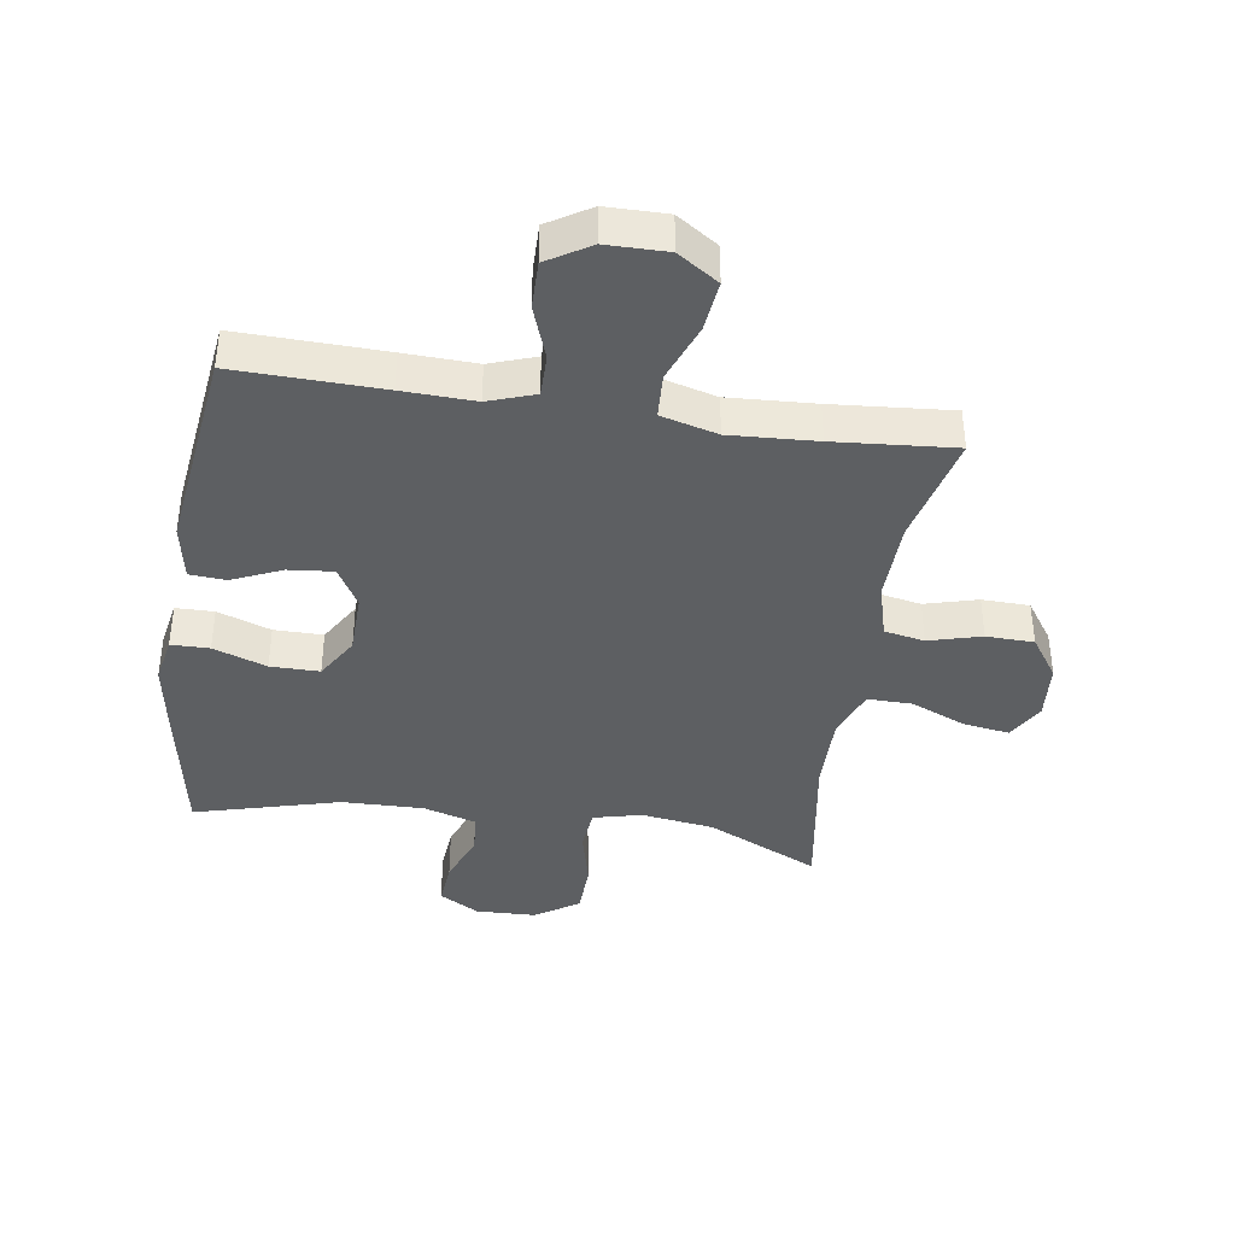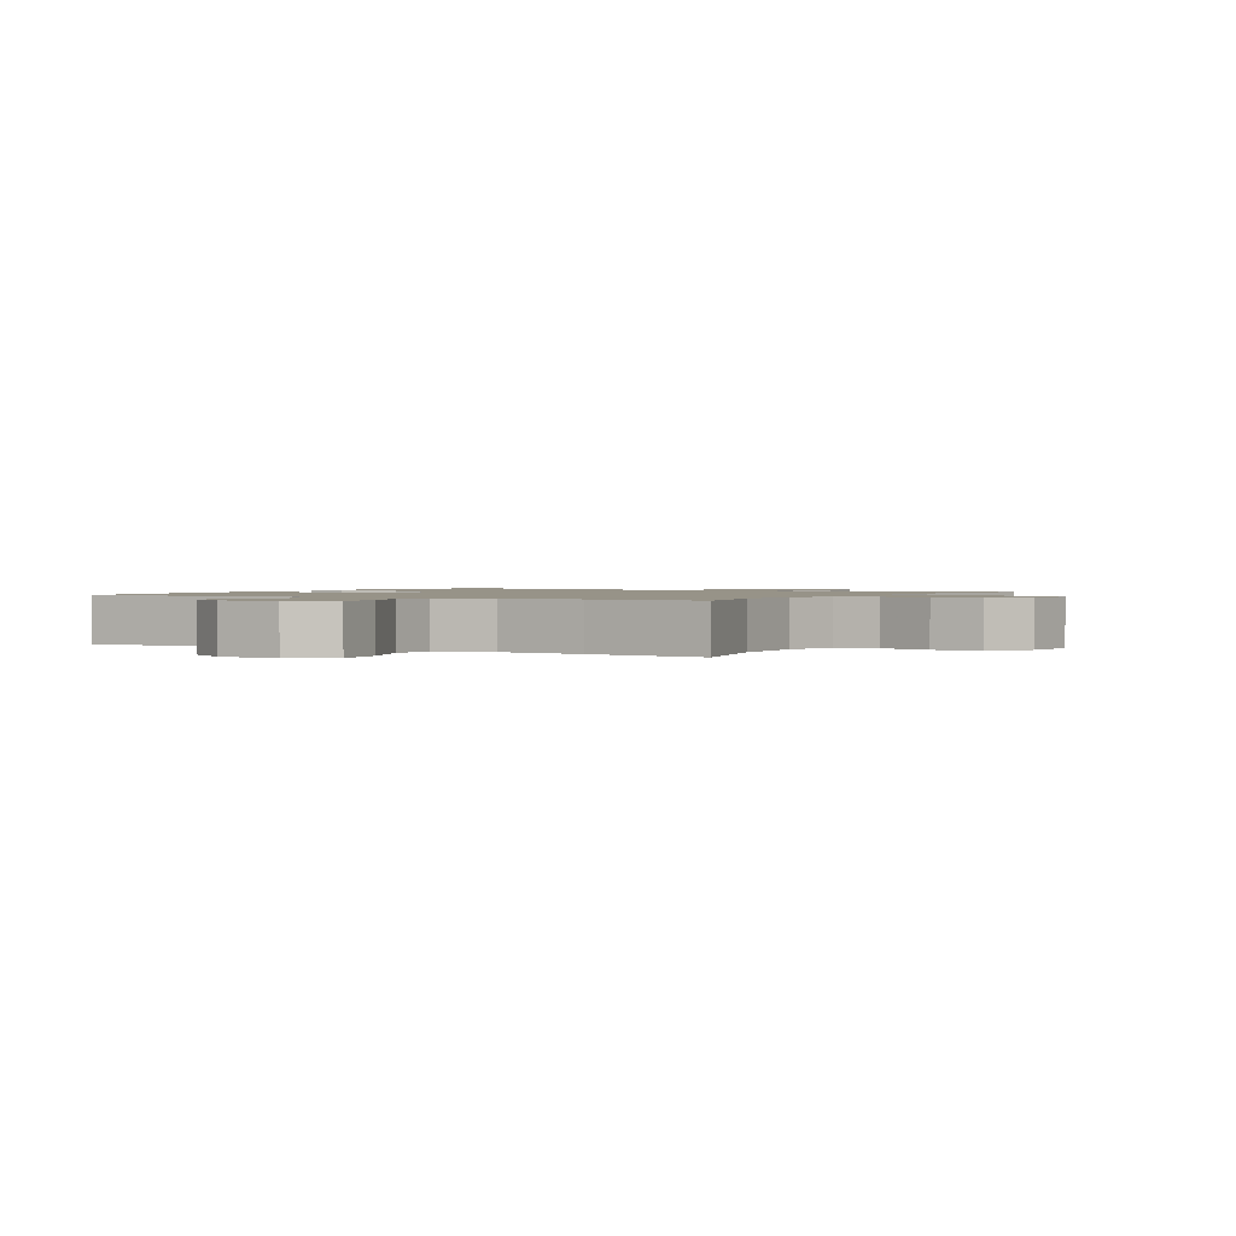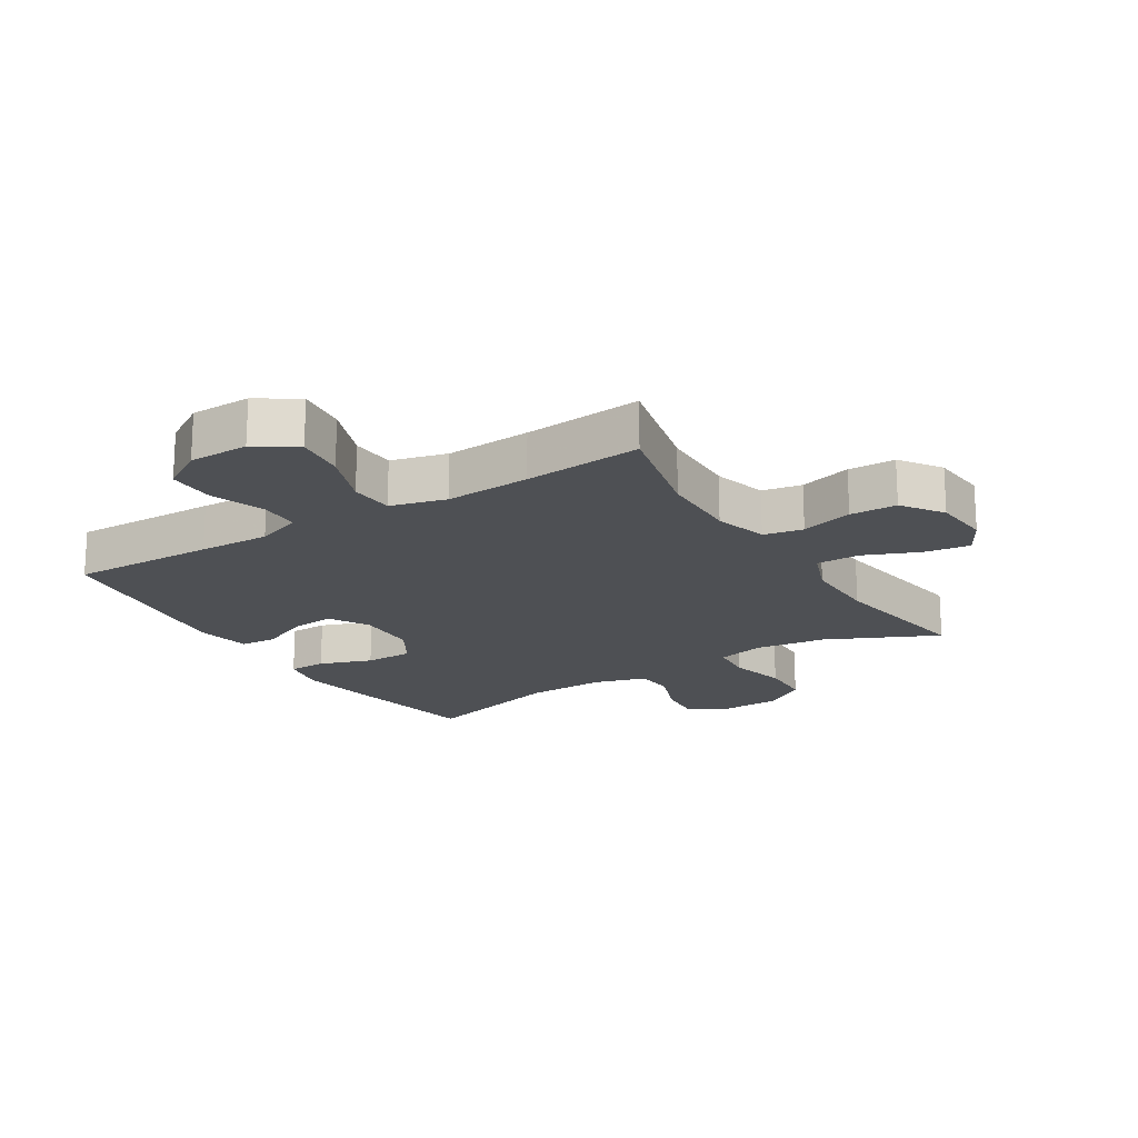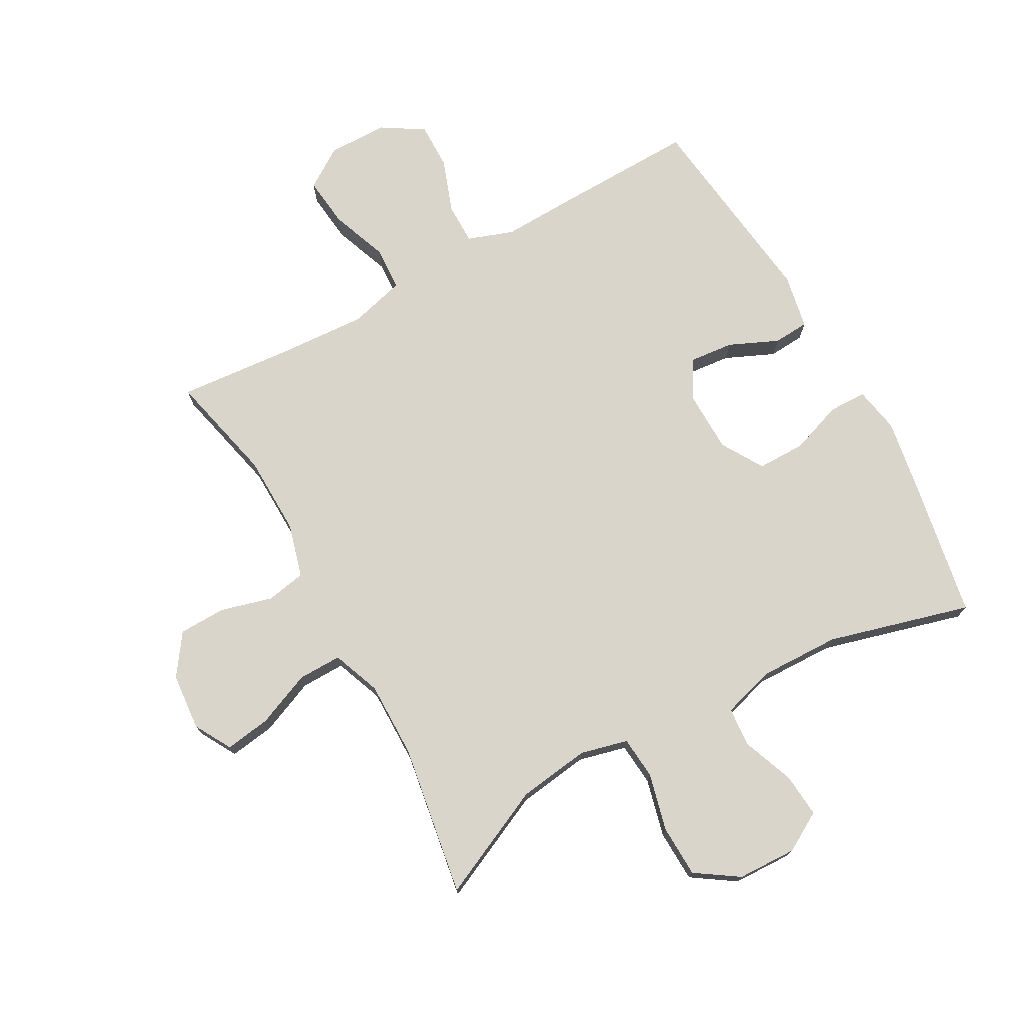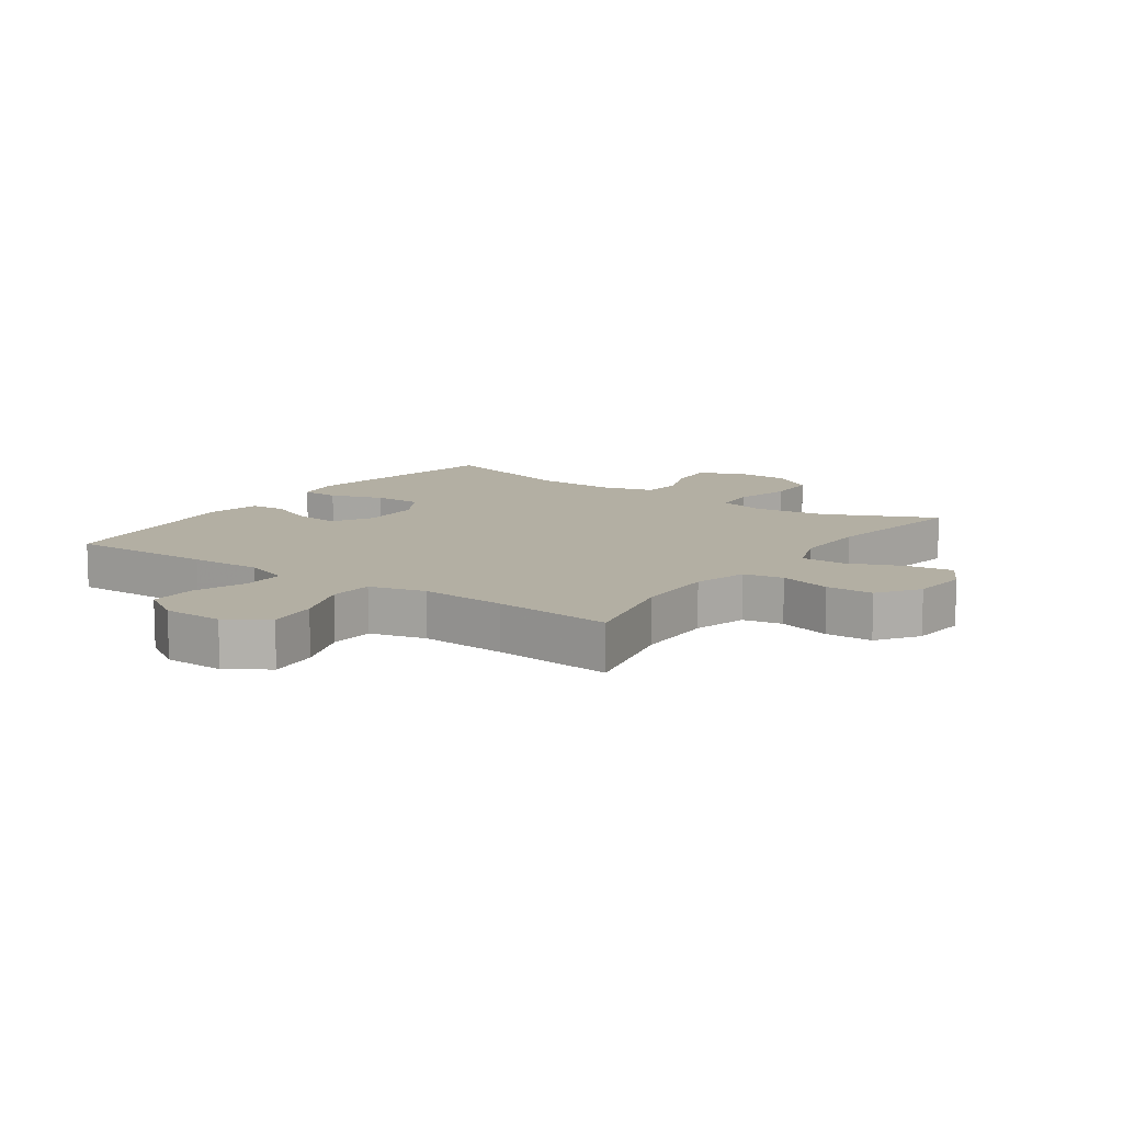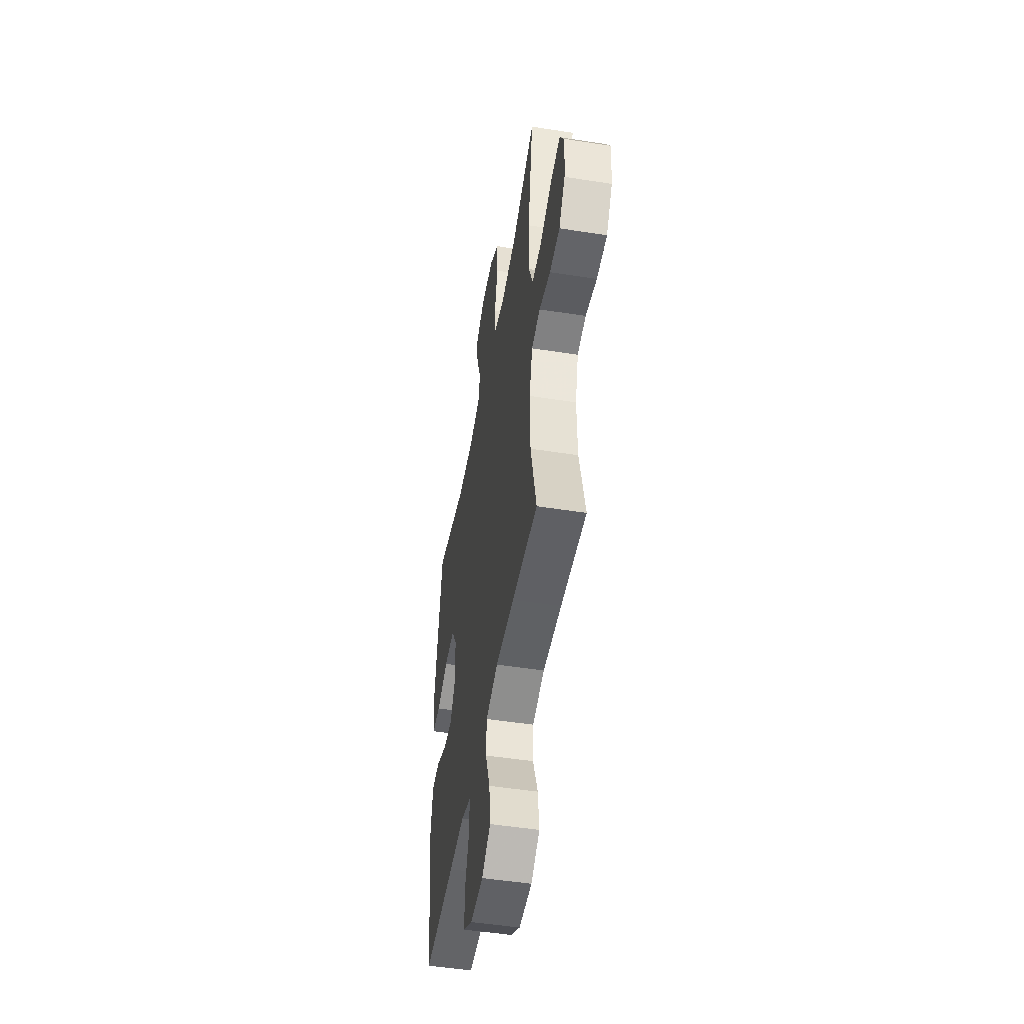
<metadata>
{"format":"obj","ext":"obj","renderer":"f3d","projection":"perspective","resolution":1024,"background":"white","views":[{"elev":-39.7,"azim":171.3,"up":"+Y"},{"elev":1.3,"azim":-149.8,"up":"+Y"},{"elev":-18.8,"azim":-148.0,"up":"+Y"},{"elev":74.4,"azim":-28.9,"up":"+Y"},{"elev":11.1,"azim":-144.7,"up":"+Y"},{"elev":-49.8,"azim":-99.8,"up":"+Z"}]}
</metadata>
<code>
v -0.5 0.07 0.5
v -0.321 0.07 0.416
v -0.205 0.07 0.4
v -0.128 0.07 0.419
v -0.122 0.07 0.488
v -0.145 0.07 0.581
v -0.142 0.07 0.665
v -0.073 0.07 0.711
v 0.023 0.07 0.714
v 0.087 0.07 0.677
v 0.081 0.07 0.606
v 0.049 0.07 0.523
v 0.054 0.07 0.459
v 0.139 0.07 0.434
v 0.269 0.07 0.437
v 0.5 0.07 0.5
v 0.541 0.07 0.271
v 0.56 0.07 0.156
v 0.546 0.07 0.082
v 0.485 0.07 0.081
v 0.4 0.07 0.111
v 0.322 0.07 0.111
v 0.281 0.07 0.043
v 0.279 0.07 -0.055
v 0.316 0.07 -0.119
v 0.387 0.07 -0.112
v 0.466 0.07 -0.077
v 0.524 0.07 -0.081
v 0.541 0.07 -0.17
v 0.5 0.07 -0.5
v 0.266 0.07 -0.494
v 0.151 0.07 -0.49
v 0.077 0.07 -0.516
v 0.077 0.07 -0.583
v 0.108 0.07 -0.669
v 0.109 0.07 -0.745
v 0.041 0.07 -0.787
v -0.056 0.07 -0.788
v -0.121 0.07 -0.745
v -0.112 0.07 -0.664
v -0.077 0.07 -0.571
v -0.081 0.07 -0.5
v -0.171 0.07 -0.476
v -0.309 0.07 -0.484
v -0.5 0.07 -0.5
v -0.458 0.07 -0.322
v -0.455 0.07 -0.193
v -0.479 0.07 -0.106
v -0.543 0.07 -0.094
v -0.627 0.07 -0.117
v -0.703 0.07 -0.115
v -0.749 0.07 -0.049
v -0.757 0.07 0.043
v -0.723 0.07 0.103
v -0.649 0.07 0.092
v -0.561 0.07 0.055
v -0.49 0.07 0.054
v -0.46 0.07 0.132
v -0.461 0.07 0.256
v -0.5 0 0.5
v -0.321 0 0.416
v -0.205 0 0.4
v -0.128 0 0.419
v -0.122 0 0.488
v -0.145 0 0.581
v -0.142 0 0.665
v -0.073 0 0.711
v 0.023 0 0.714
v 0.087 0 0.677
v 0.081 0 0.606
v 0.049 0 0.523
v 0.054 0 0.459
v 0.139 0 0.434
v 0.269 0 0.437
v 0.5 0 0.5
v 0.541 0 0.271
v 0.56 0 0.156
v 0.546 0 0.082
v 0.485 0 0.081
v 0.4 0 0.111
v 0.322 0 0.111
v 0.281 0 0.043
v 0.279 0 -0.055
v 0.316 0 -0.119
v 0.387 0 -0.112
v 0.466 0 -0.077
v 0.524 0 -0.081
v 0.541 0 -0.17
v 0.5 0 -0.5
v 0.266 0 -0.494
v 0.151 0 -0.49
v 0.077 0 -0.516
v 0.077 0 -0.583
v 0.108 0 -0.669
v 0.109 0 -0.745
v 0.041 0 -0.787
v -0.056 0 -0.788
v -0.121 0 -0.745
v -0.112 0 -0.664
v -0.077 0 -0.571
v -0.081 0 -0.5
v -0.171 0 -0.476
v -0.309 0 -0.484
v -0.5 0 -0.5
v -0.458 0 -0.322
v -0.455 0 -0.193
v -0.479 0 -0.106
v -0.543 0 -0.094
v -0.627 0 -0.117
v -0.703 0 -0.115
v -0.749 0 -0.049
v -0.757 0 0.043
v -0.723 0 0.103
v -0.649 0 0.092
v -0.561 0 0.055
v -0.49 0 0.054
v -0.46 0 0.132
v -0.461 0 0.256
f 53 54 55 56
f 53 56 57
f 52 53 57
f 49 50 51 52
f 48 49 52 57
f 47 48 57 58
f 44 45 46
f 43 44 46 47
f 42 43 47 58
f 38 39 40 41
f 38 41 42
f 37 38 42
f 34 35 36 37
f 33 34 37 42
f 32 33 42 58
f 26 27 28 29
f 25 26 29 30
f 24 25 30 31
f 18 19 20 21
f 18 21 22
f 15 16 17 18
f 14 15 18 22
f 13 14 22 23
f 9 10 11 12
f 9 12 13
f 8 9 13
f 5 6 7 8
f 4 5 8 13
f 3 4 13 23
f 59 1 2
f 31 32 58 59
f 23 24 31 59
f 2 3 23 59
f 115 114 113 112
f 116 115 112
f 116 112 111
f 111 110 109 108
f 116 111 108 107
f 117 116 107 106
f 105 104 103
f 106 105 103 102
f 117 106 102 101
f 100 99 98 97
f 101 100 97
f 101 97 96
f 96 95 94 93
f 101 96 93 92
f 117 101 92 91
f 88 87 86 85
f 89 88 85 84
f 90 89 84 83
f 80 79 78 77
f 81 80 77
f 77 76 75 74
f 81 77 74 73
f 82 81 73 72
f 71 70 69 68
f 72 71 68
f 72 68 67
f 67 66 65 64
f 72 67 64 63
f 82 72 63 62
f 61 60 118
f 118 117 91 90
f 118 90 83 82
f 118 82 62 61
f 1 60 61 2
f 2 61 62 3
f 3 62 63 4
f 4 63 64 5
f 5 64 65 6
f 6 65 66 7
f 7 66 67 8
f 8 67 68 9
f 9 68 69 10
f 10 69 70 11
f 11 70 71 12
f 12 71 72 13
f 13 72 73 14
f 14 73 74 15
f 15 74 75 16
f 16 75 76 17
f 17 76 77 18
f 18 77 78 19
f 19 78 79 20
f 20 79 80 21
f 21 80 81 22
f 22 81 82 23
f 23 82 83 24
f 24 83 84 25
f 25 84 85 26
f 26 85 86 27
f 27 86 87 28
f 28 87 88 29
f 29 88 89 30
f 30 89 90 31
f 31 90 91 32
f 32 91 92 33
f 33 92 93 34
f 34 93 94 35
f 35 94 95 36
f 36 95 96 37
f 37 96 97 38
f 38 97 98 39
f 39 98 99 40
f 40 99 100 41
f 41 100 101 42
f 42 101 102 43
f 43 102 103 44
f 44 103 104 45
f 45 104 105 46
f 46 105 106 47
f 47 106 107 48
f 48 107 108 49
f 49 108 109 50
f 50 109 110 51
f 51 110 111 52
f 52 111 112 53
f 53 112 113 54
f 54 113 114 55
f 55 114 115 56
f 56 115 116 57
f 57 116 117 58
f 58 117 118 59
f 59 118 60 1

</code>
